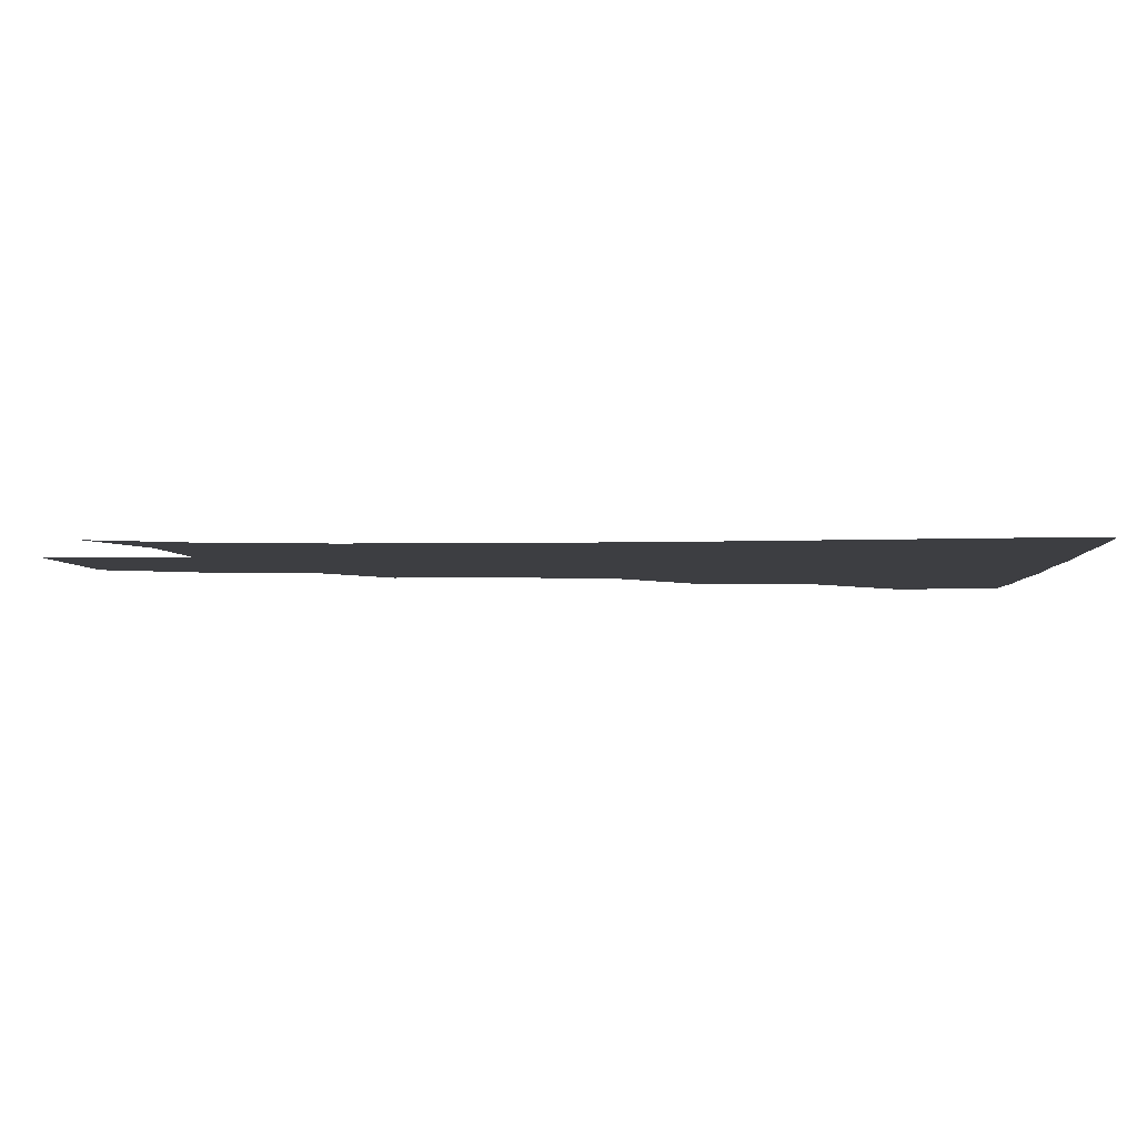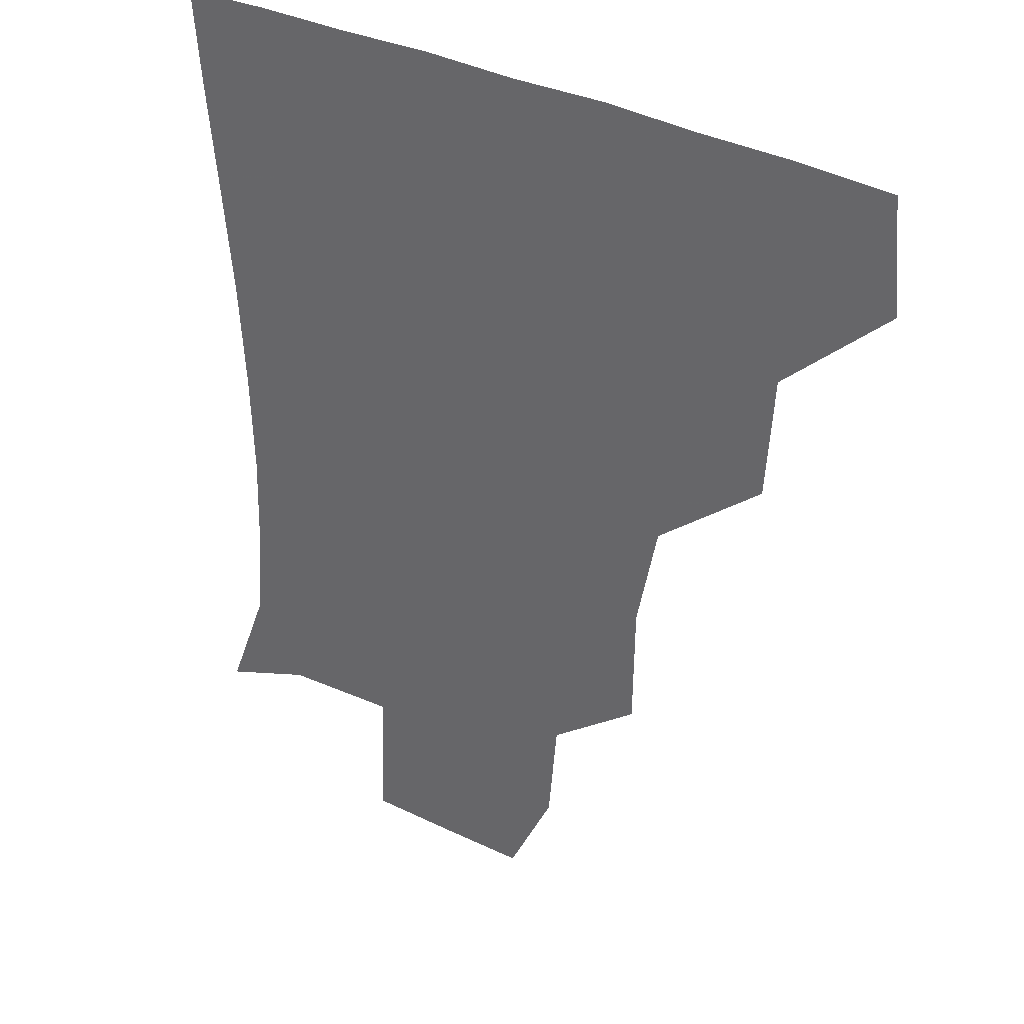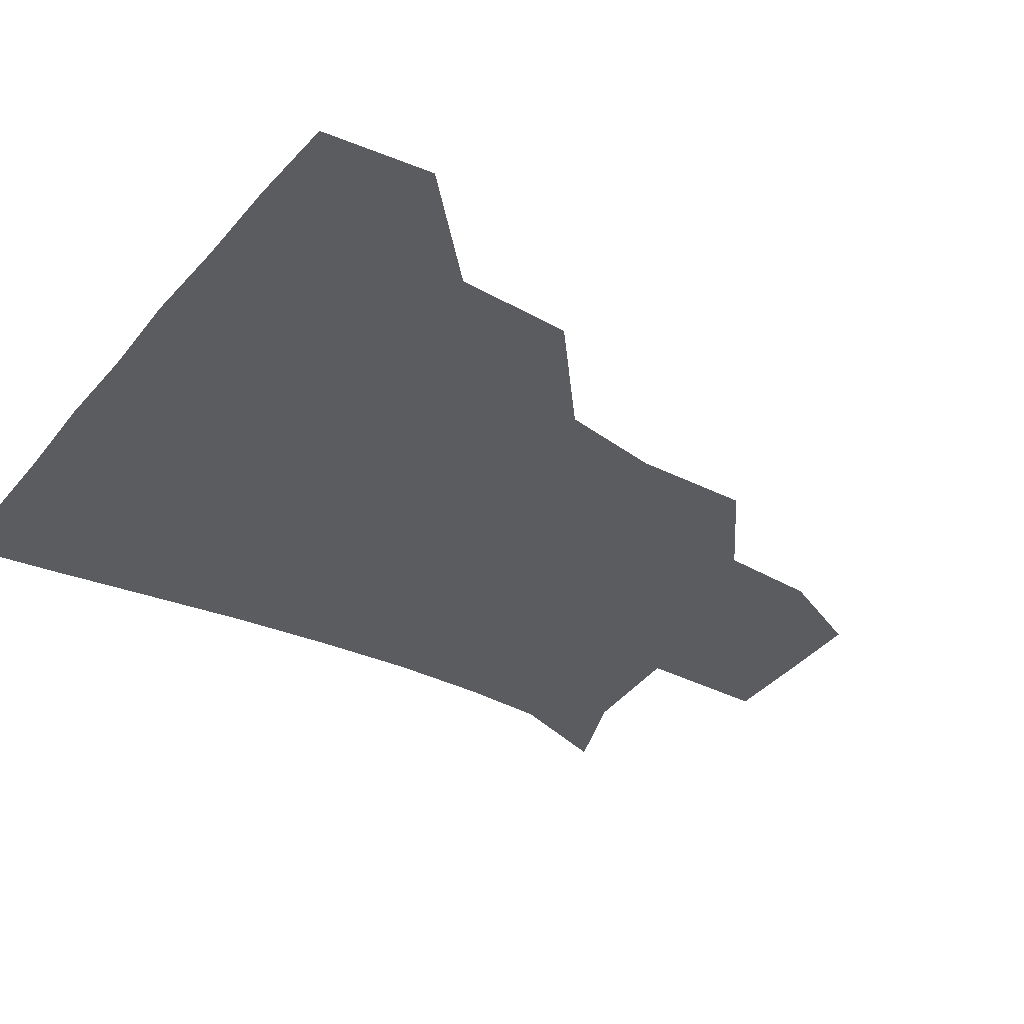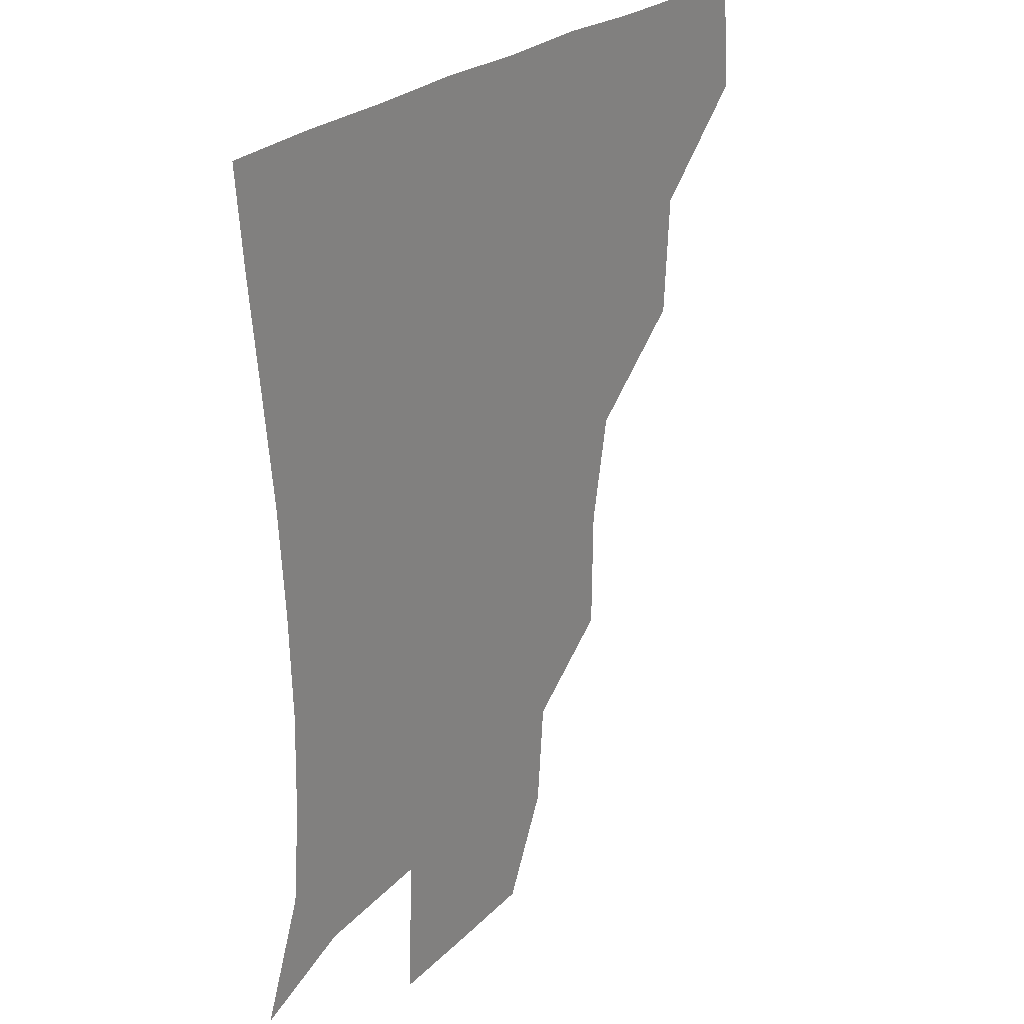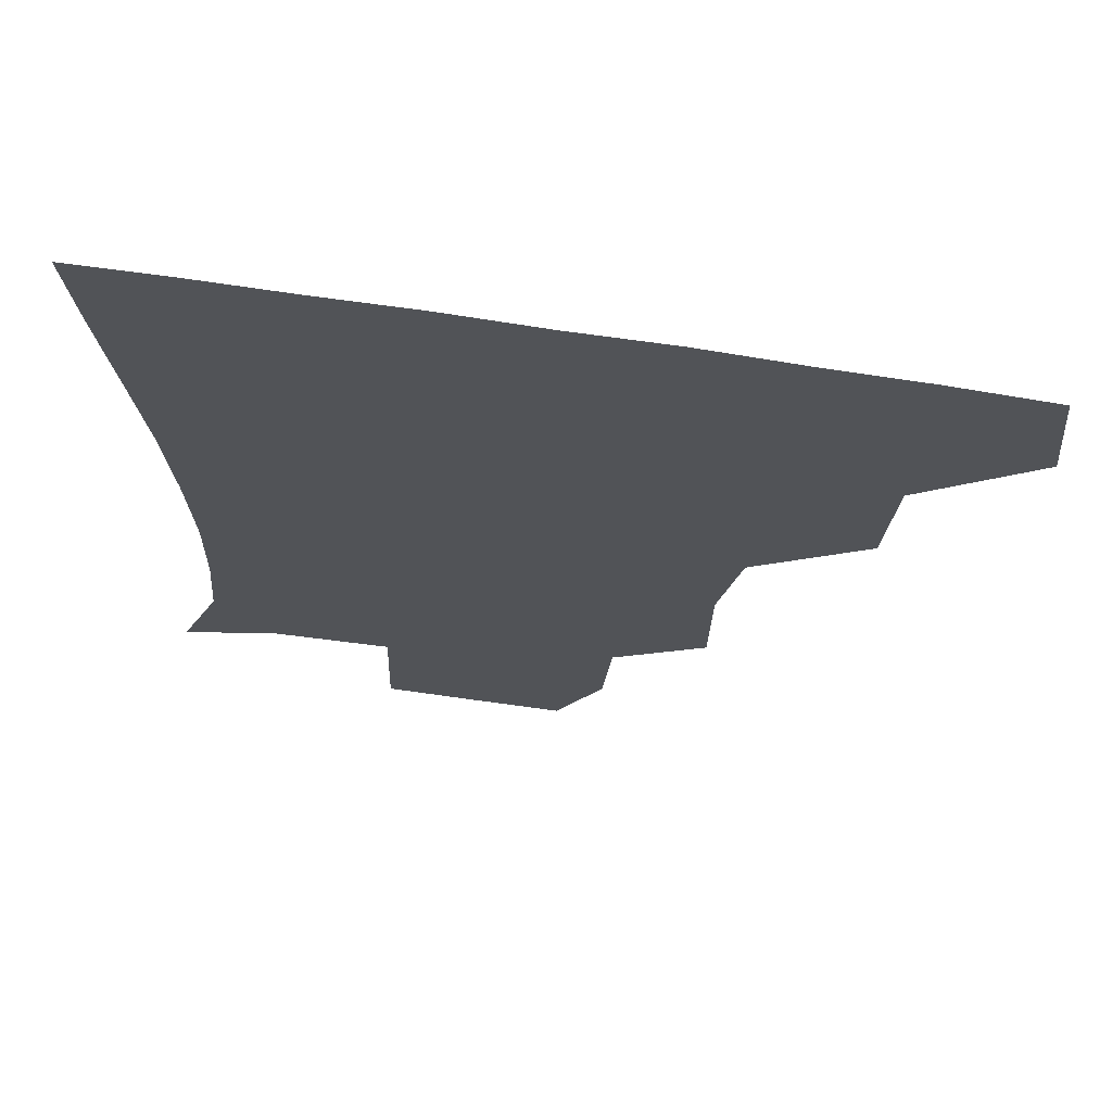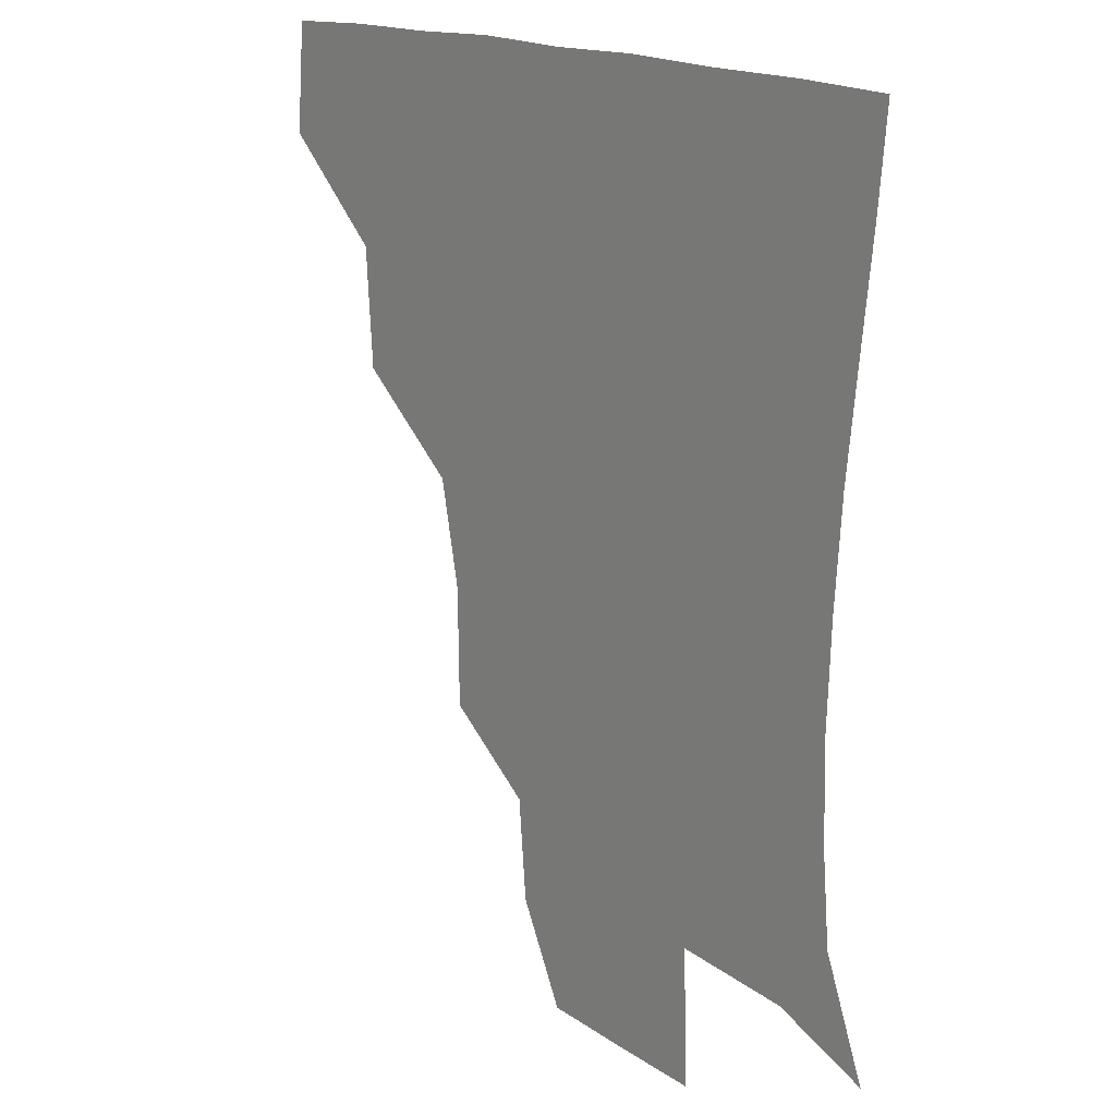
<metadata>
{"format":"obj","ext":"obj","renderer":"f3d","projection":"perspective","resolution":1024,"background":"white","views":[{"elev":-3.5,"azim":92.9,"up":"+Z"},{"elev":33.1,"azim":-143.8,"up":"+Y"},{"elev":-34.4,"azim":-123.7,"up":"+Z"},{"elev":25.1,"azim":124.8,"up":"+Y"},{"elev":68.4,"azim":-171.1,"up":"+Y"},{"elev":17.1,"azim":50.0,"up":"+Y"}]}
</metadata>
<code>
v 450.1 386.5 0
v 453.2 420 0
v 485.4 320.1 0
v 483 356.5 0
v 484.4 391.8 0
v 482.4 421.2 0
v 525.8 224.2 0
v 525.3 260.9 0
v 518.8 292.8 0
v 516.7 334.2 0
v 515.2 363.9 0
v 513.4 392.2 0
v 512.1 421.4 0
v 556.5 171.7 0
v 553.7 202.8 0
v 550.8 243.4 0
v 548.2 271.1 0
v 545.9 304.4 0
v 544.4 335.6 0
v 544.4 365.4 0
v 542.8 392.6 0
v 541.2 422.4 0
v 571.1 142.1 0
v 579 182.2 0
v 577.3 217.5 0
v 575.9 246.7 0
v 574.4 277.3 0
v 573.6 308.7 0
v 573 336.5 0
v 572.8 364.9 0
v 572.4 392.5 0
v 571.2 421.6 0
v 598.3 140.6 0
v 602.1 184.6 0
v 601.6 217.5 0
v 601.1 249.2 0
v 600.7 279.5 0
v 600.8 309.5 0
v 601.6 337.4 0
v 601.9 365.3 0
v 602.2 392.6 0
v 600.4 422.2 0
v 627 139.5 0
v 625.5 181.3 0
v 626 217.4 0
v 626 249.2 0
v 626.8 278.3 0
v 627.7 307.3 0
v 628.8 337.7 0
v 630.2 365.7 0
v 631.2 393 0
v 631 421.4 0
v 662.8 178.3 0
v 651.5 214.6 0
v 650.7 243.7 0
v 650.9 274.3 0
v 652.4 305.2 0
v 655 334.4 0
v 657.6 364 0
v 660.1 393.2 0
v 661.2 421.3 0
v 692.7 166.5 0
v 679.4 200.4 0
v 677 228.3 0
v 676.2 258.9 0
v 677.4 290.7 0
v 679.8 323.8 0
v 683.4 357 0
v 687.2 390.9 0
v 689.9 420.3 0
f 4 5 1
f 1 5 2
f 5 6 2
f 9 10 3
f 3 10 4
f 10 11 4
f 4 11 5
f 11 12 5
f 5 12 6
f 12 13 6
f 15 16 7
f 7 16 8
f 16 17 8
f 8 17 9
f 17 18 9
f 9 18 10
f 18 19 10
f 10 19 11
f 19 20 11
f 11 20 12
f 20 21 12
f 12 21 13
f 21 22 13
f 23 24 14
f 14 24 15
f 24 25 15
f 15 25 16
f 25 26 16
f 16 26 17
f 26 27 17
f 17 27 18
f 27 28 18
f 18 28 19
f 28 29 19
f 19 29 20
f 29 30 20
f 20 30 21
f 30 31 21
f 21 31 22
f 31 32 22
f 23 33 24
f 33 34 24
f 24 34 25
f 34 35 25
f 25 35 26
f 35 36 26
f 26 36 27
f 36 37 27
f 27 37 28
f 37 38 28
f 28 38 29
f 38 39 29
f 29 39 30
f 39 40 30
f 30 40 31
f 40 41 31
f 31 41 32
f 41 42 32
f 33 43 34
f 43 44 34
f 34 44 35
f 44 45 35
f 35 45 36
f 45 46 36
f 36 46 37
f 46 47 37
f 37 47 38
f 47 48 38
f 38 48 39
f 48 49 39
f 39 49 40
f 49 50 40
f 40 50 41
f 50 51 41
f 41 51 42
f 51 52 42
f 44 53 45
f 53 54 45
f 45 54 46
f 54 55 46
f 46 55 47
f 55 56 47
f 47 56 48
f 56 57 48
f 48 57 49
f 57 58 49
f 49 58 50
f 58 59 50
f 50 59 51
f 59 60 51
f 51 60 52
f 60 61 52
f 53 62 54
f 62 63 54
f 54 63 55
f 63 64 55
f 55 64 56
f 64 65 56
f 56 65 57
f 65 66 57
f 57 66 58
f 66 67 58
f 58 67 59
f 67 68 59
f 59 68 60
f 68 69 60
f 60 69 61
f 69 70 61

</code>
